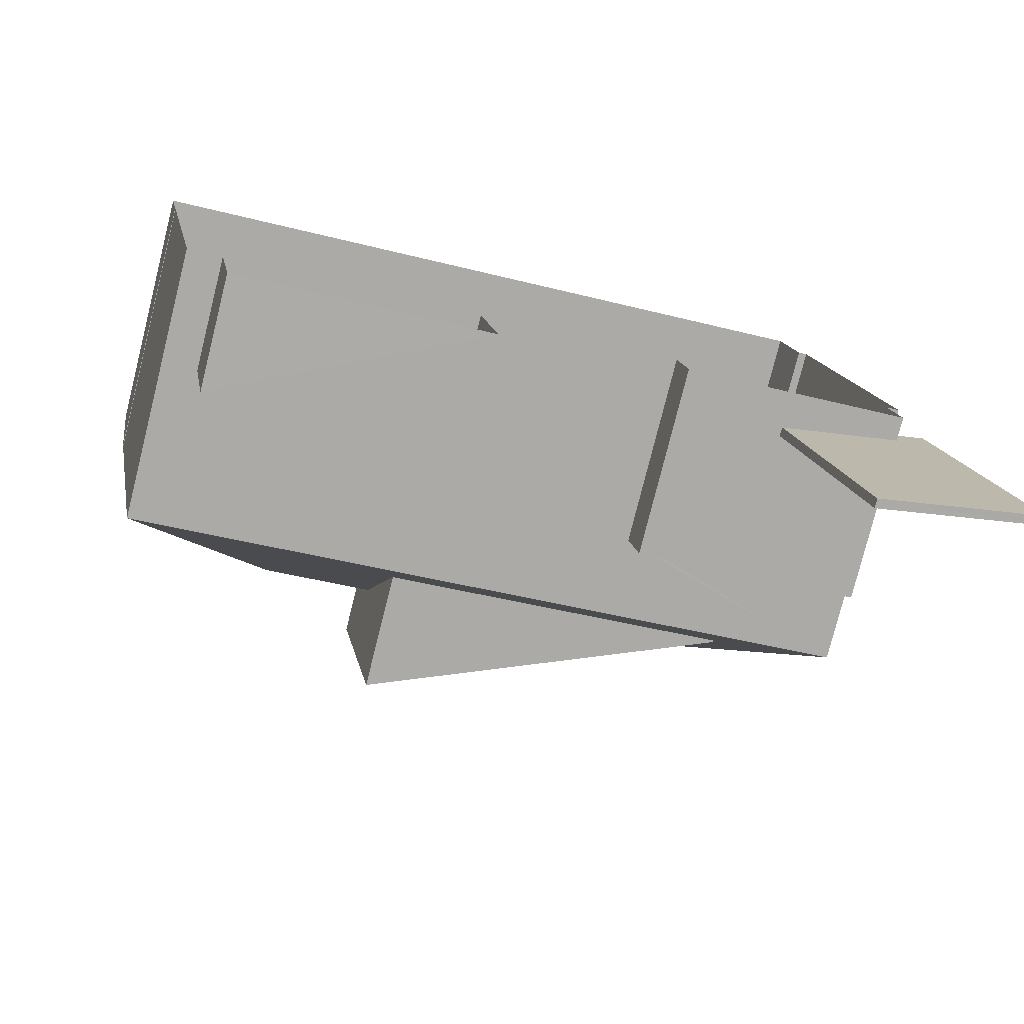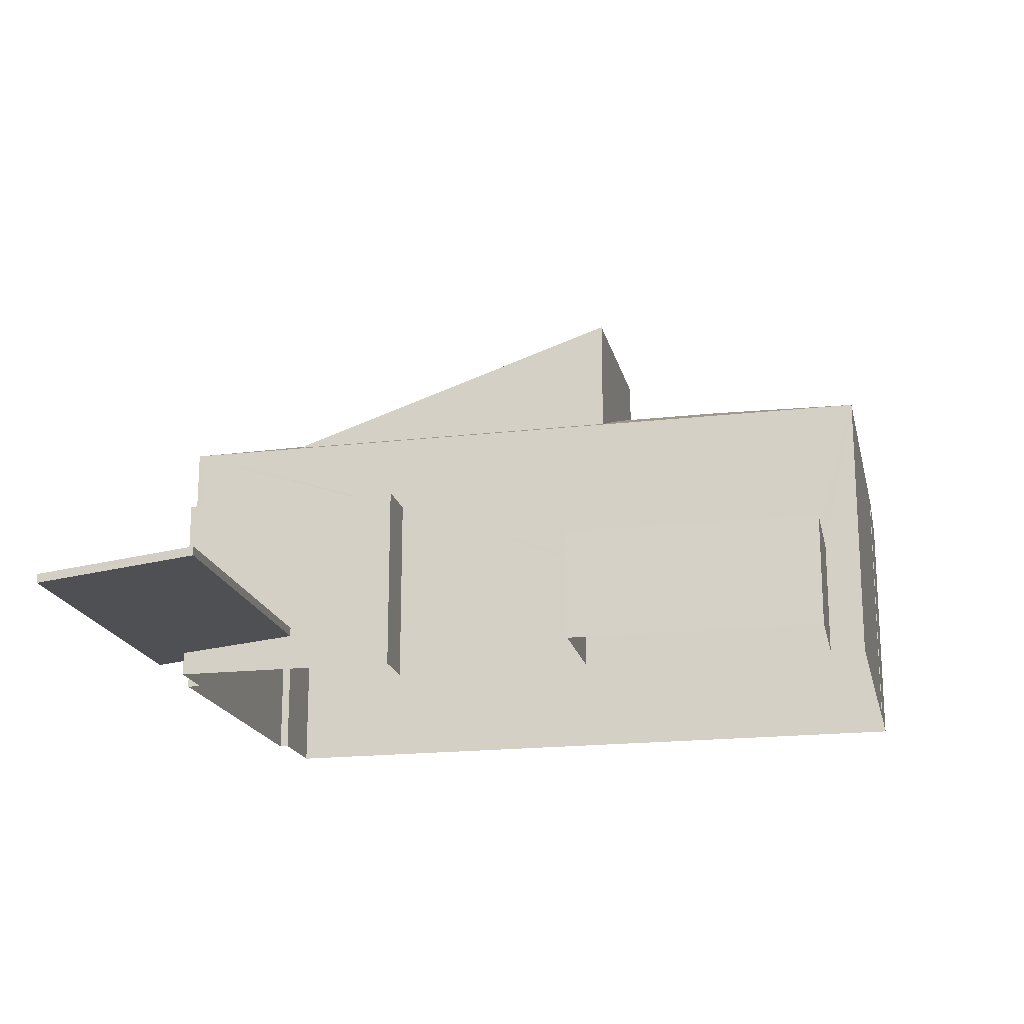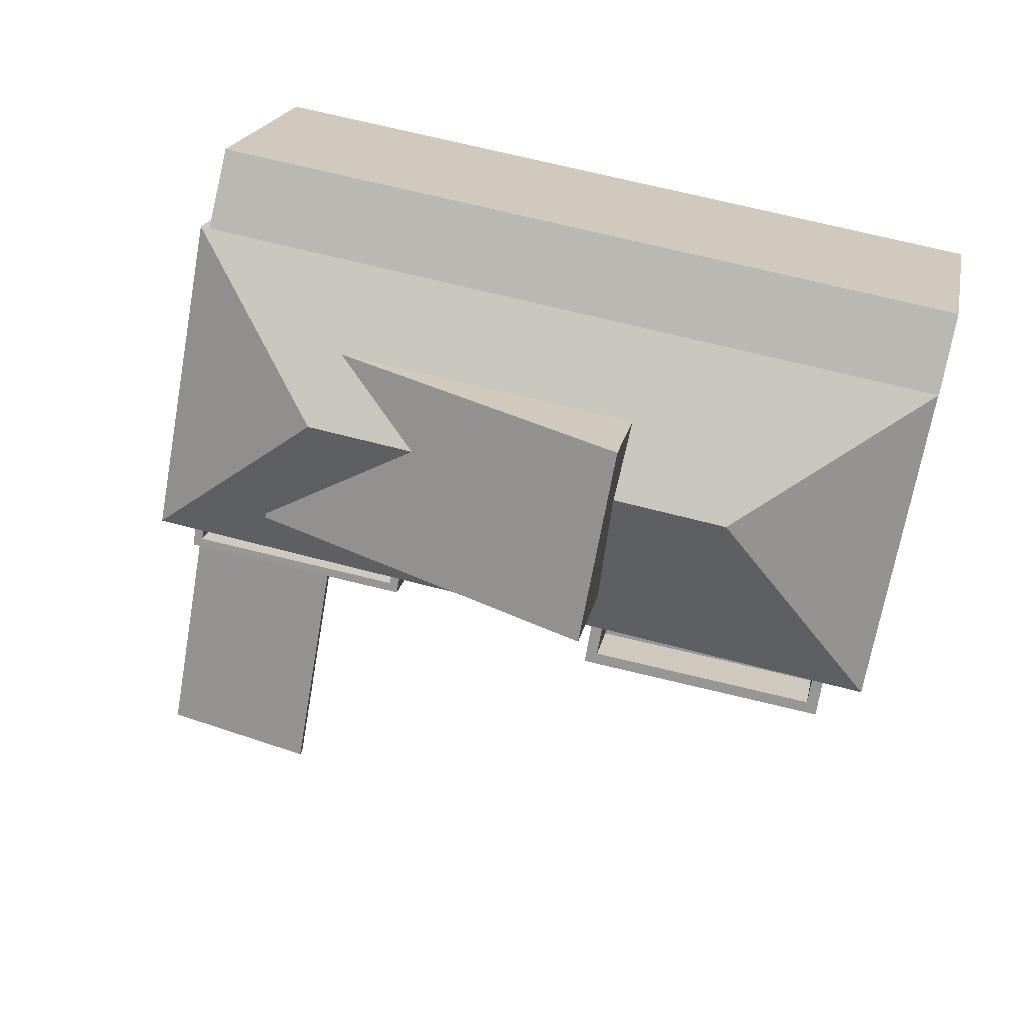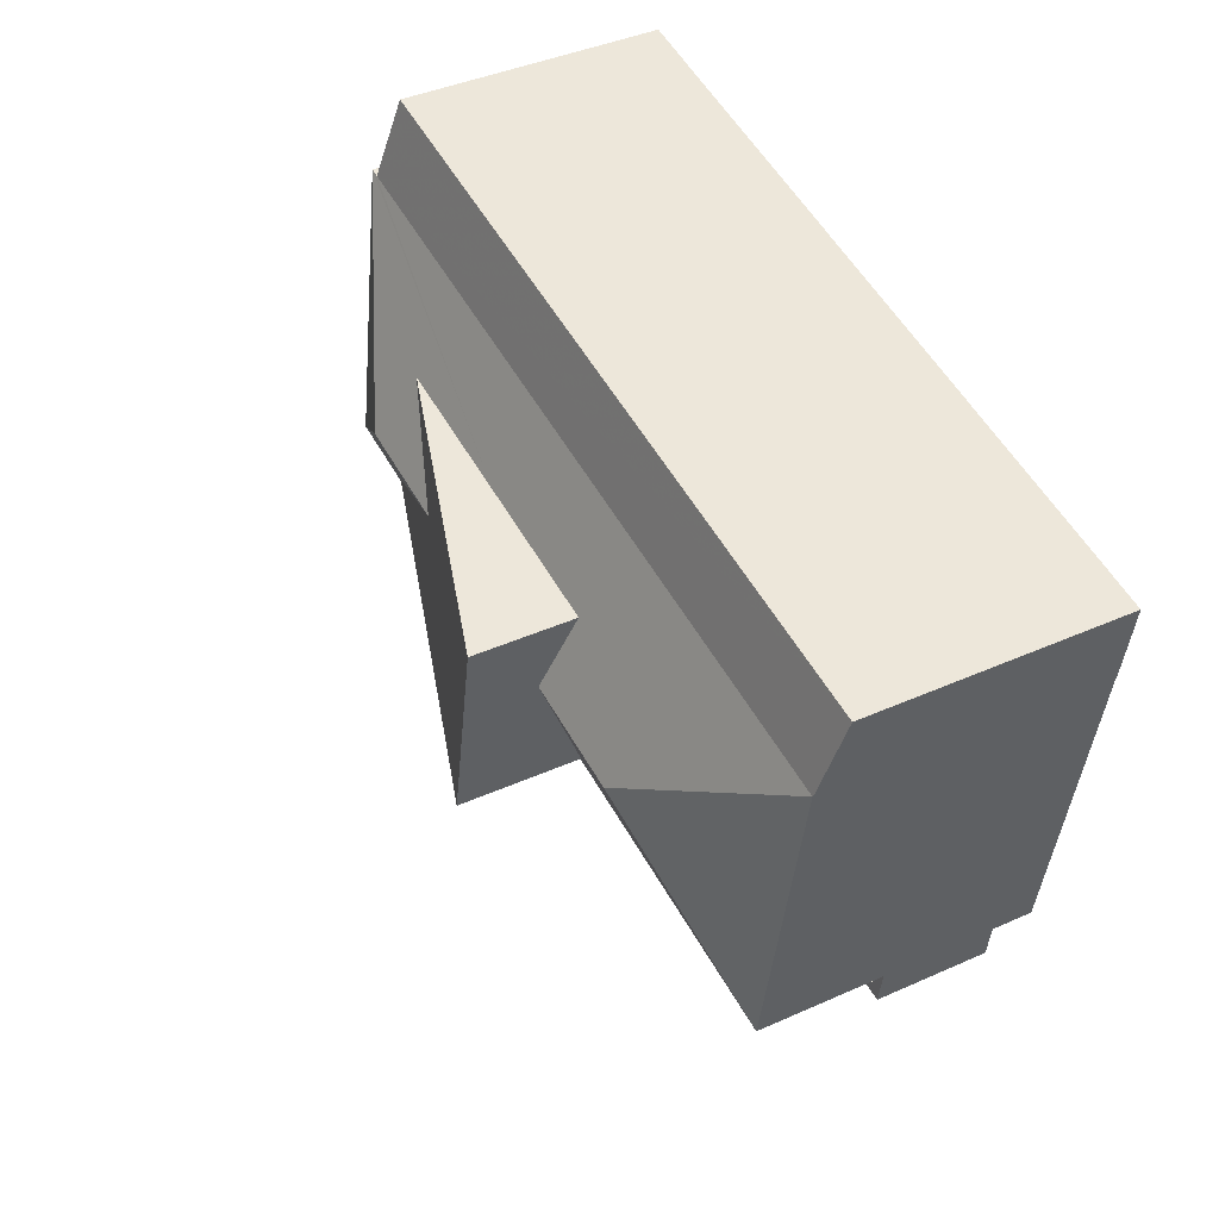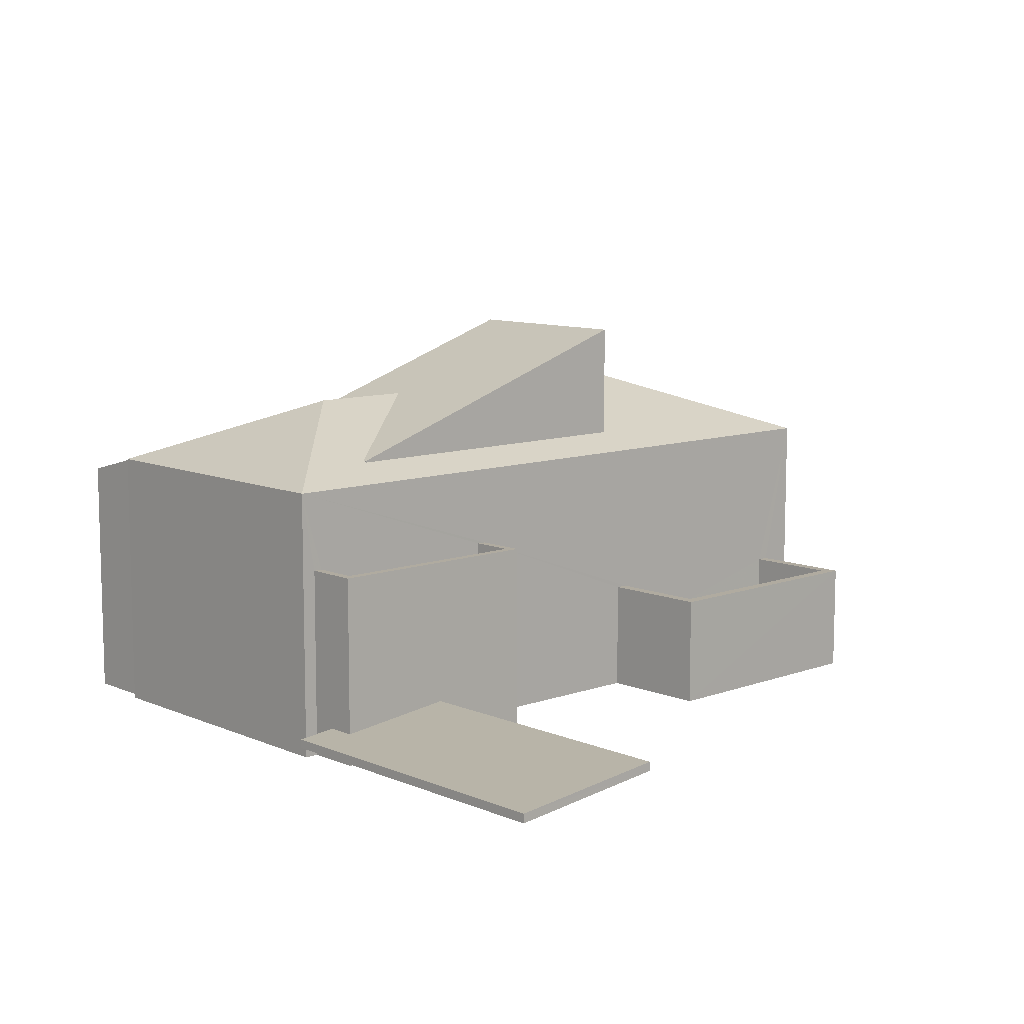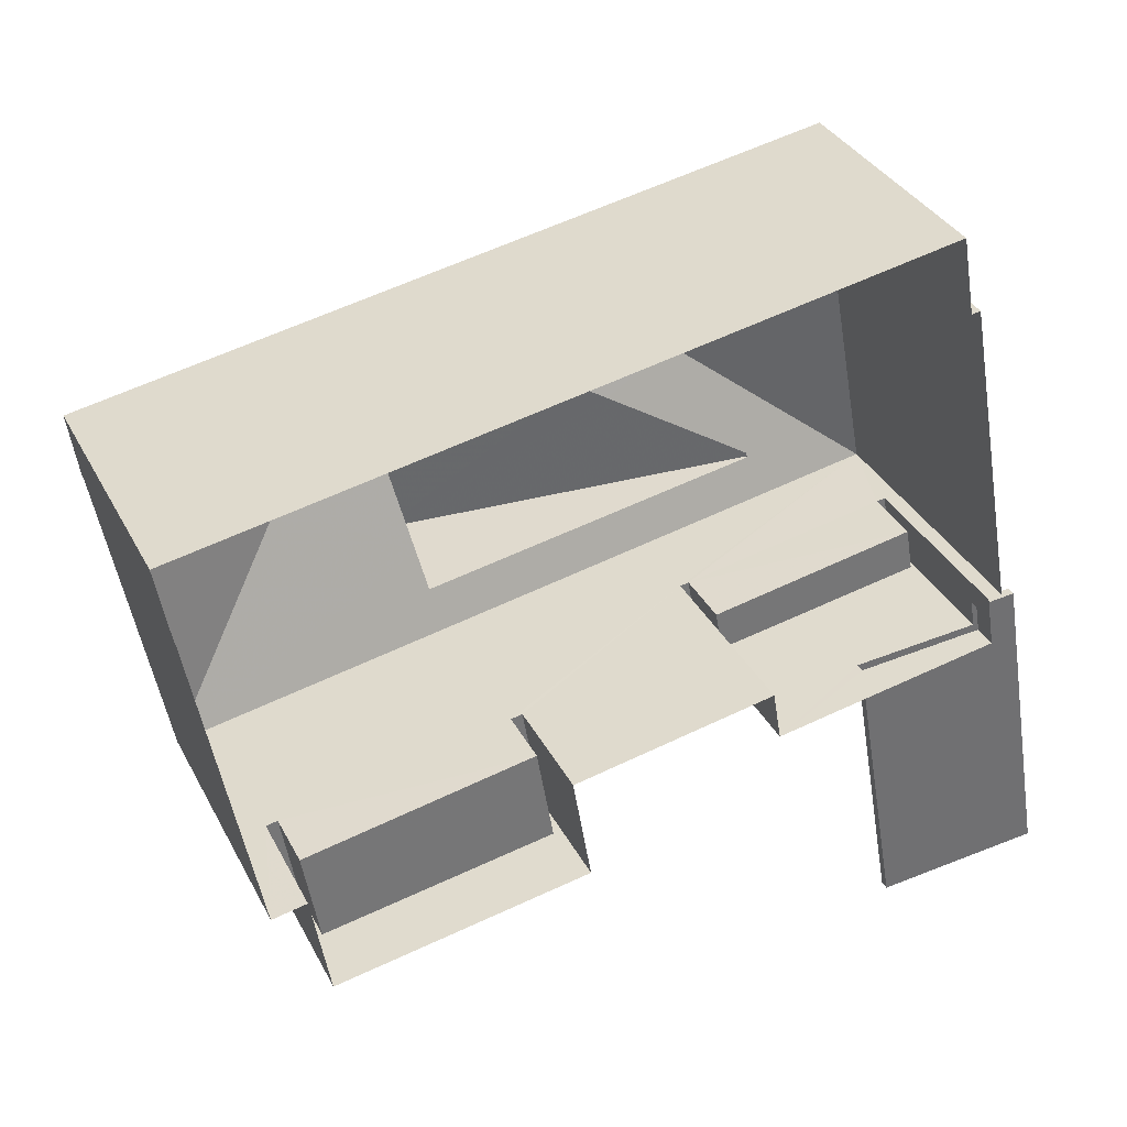
<metadata>
{"format":"obj","ext":"obj","renderer":"f3d","projection":"perspective","resolution":1024,"background":"white","views":[{"elev":-78.1,"azim":165.9,"up":"+Y"},{"elev":-18.6,"azim":2.3,"up":"+Z"},{"elev":19.6,"azim":11.1,"up":"+Y"},{"elev":40.5,"azim":61.2,"up":"+Y"},{"elev":9.8,"azim":-52.8,"up":"+Z"},{"elev":34.6,"azim":155.6,"up":"+Y"}]}
</metadata>
<code>
v 1.044e+04 -1.106e+04 17.98
v 1.044e+04 -1.106e+04 17.97
v 1.044e+04 -1.106e+04 17.97
v 1.044e+04 -1.106e+04 17.98
v 1.044e+04 -1.106e+04 17.98
v 1.043e+04 -1.105e+04 17.98
v 1.043e+04 -1.106e+04 17.97
v 1.044e+04 -1.106e+04 17.97
v 1.043e+04 -1.106e+04 17.97
v 1.042e+04 -1.106e+04 17.98
v 1.043e+04 -1.106e+04 17.98
v 1.043e+04 -1.106e+04 17.98
v 1.042e+04 -1.106e+04 17.98
v 1.043e+04 -1.106e+04 17.98
v 1.043e+04 -1.106e+04 17.98
v 1.042e+04 -1.106e+04 17.98
v 1.043e+04 -1.106e+04 18.59
v 1.043e+04 -1.107e+04 18.59
v 1.042e+04 -1.106e+04 18.38
v 1.042e+04 -1.106e+04 18.38
v 1.042e+04 -1.106e+04 18.31
v 1.042e+04 -1.107e+04 18.31
v 1.043e+04 -1.107e+04 18.74
v 1.042e+04 -1.106e+04 18.53
v 1.042e+04 -1.107e+04 18.46
v 1.042e+04 -1.106e+04 18.46
v 1.043e+04 -1.106e+04 18.74
v 1.042e+04 -1.106e+04 18.53
v 1.043e+04 -1.106e+04 21.21
v 1.043e+04 -1.106e+04 21.21
v 1.043e+04 -1.106e+04 21.21
v 1.043e+04 -1.106e+04 21.21
v 1.042e+04 -1.106e+04 21.21
v 1.042e+04 -1.106e+04 21.22
v 1.042e+04 -1.106e+04 21.21
v 1.042e+04 -1.106e+04 21.22
v 1.043e+04 -1.106e+04 20.21
v 1.042e+04 -1.106e+04 20.21
v 1.043e+04 -1.106e+04 20.21
v 1.042e+04 -1.106e+04 20.22
v 1.043e+04 -1.106e+04 23.54
v 1.043e+04 -1.106e+04 23.69
v 1.043e+04 -1.106e+04 23.69
v 1.043e+04 -1.106e+04 22.84
v 1.042e+04 -1.106e+04 22.57
v 1.044e+04 -1.106e+04 22.56
v 1.043e+04 -1.106e+04 22.86
v 1.043e+04 -1.106e+04 23.1
v 1.043e+04 -1.106e+04 22.83
v 1.043e+04 -1.106e+04 23.69
v 1.043e+04 -1.106e+04 23.69
v 1.043e+04 -1.106e+04 23.18
v 1.043e+04 -1.106e+04 22.57
v 1.043e+04 -1.106e+04 23.17
v 1.043e+04 -1.106e+04 22.57
v 1.044e+04 -1.106e+04 22.56
v 1.043e+04 -1.106e+04 23.17
v 1.043e+04 -1.106e+04 23.47
v 1.044e+04 -1.106e+04 18.89
v 1.043e+04 -1.106e+04 18.89
v 1.044e+04 -1.106e+04 18.89
v 1.043e+04 -1.106e+04 18.89
v 1.044e+04 -1.106e+04 19.89
v 1.044e+04 -1.106e+04 19.89
v 1.044e+04 -1.106e+04 19.89
v 1.043e+04 -1.106e+04 19.89
v 1.043e+04 -1.106e+04 19.89
v 1.043e+04 -1.106e+04 19.89
v 1.044e+04 -1.106e+04 19.89
v 1.043e+04 -1.106e+04 19.89
v 1.043e+04 -1.106e+04 24.83
v 1.043e+04 -1.106e+04 24.83
v 1.043e+04 -1.106e+04 22.86
v 1.044e+04 -1.106e+04 22.23
v 1.043e+04 -1.105e+04 22.23
v 1.044e+04 -1.106e+04 22.56
f 1 2 3
f 4 5 1
f 6 4 7
f 3 8 9
f 10 11 12
f 12 6 7
f 13 14 15
f 7 3 9
f 10 12 16
f 16 14 13
f 14 12 7
f 1 3 7
f 4 1 7
f 14 16 12
f 17 18 19
f 20 19 21
f 21 19 22
f 19 18 22
f 23 24 25
f 25 24 26
f 23 27 24
f 26 24 28
f 29 30 31
f 30 29 32
f 32 29 33
f 34 35 36
f 33 35 34
f 29 35 33
f 37 38 39
f 37 40 38
f 41 42 43
f 44 45 46
f 43 45 47
f 48 44 46
f 41 43 47
f 49 45 44
f 47 45 49
f 48 46 50
f 51 48 50
f 42 52 43
f 43 52 53
f 52 54 53
f 54 55 53
f 50 56 57
f 58 50 57
f 54 56 55
f 57 56 54
f 58 51 50
f 50 46 56
f 45 43 53
f 59 60 61
f 59 62 60
f 63 64 65
f 65 64 66
f 66 67 68
f 64 63 69
f 68 67 70
f 64 67 66
f 42 71 52
f 71 42 72
f 47 73 41
f 41 73 72
f 41 72 42
f 55 74 75
f 74 56 76
f 55 56 74
f 25 26 21
f 22 25 21
f 20 21 26
f 28 20 26
f 17 23 18
f 17 27 23
f 18 25 22
f 18 23 25
f 33 24 27
f 33 27 32
f 27 15 32
f 19 13 17
f 17 13 15
f 27 17 15
f 24 33 28
f 19 20 13
f 33 34 28
f 13 20 16
f 28 34 16
f 20 28 16
f 14 32 15
f 14 30 32
f 37 39 29
f 31 37 29
f 29 39 38
f 35 29 38
f 40 35 38
f 40 36 35
f 3 2 63
f 2 46 63
f 68 14 7
f 30 46 45
f 62 59 69
f 10 34 45
f 62 69 70
f 68 70 30
f 16 34 10
f 63 46 69
f 14 68 30
f 40 37 31
f 31 30 45
f 36 40 31
f 34 36 45
f 70 46 30
f 69 46 70
f 36 31 45
f 45 53 11
f 10 45 11
f 55 11 53
f 55 12 11
f 46 2 1
f 56 46 1
f 59 61 64
f 69 59 64
f 64 61 60
f 67 64 60
f 62 67 60
f 62 70 67
f 65 9 8
f 65 66 9
f 7 9 66
f 68 7 66
f 3 65 8
f 3 63 65
f 71 57 54
f 52 71 54
f 44 48 72
f 72 51 71
f 58 57 71
f 51 58 71
f 48 51 72
f 73 44 72
f 73 49 44
f 47 49 73
f 75 6 12
f 55 75 12
f 75 74 4
f 6 75 4
f 74 5 4
f 74 76 5
f 1 5 76
f 56 1 76

</code>
